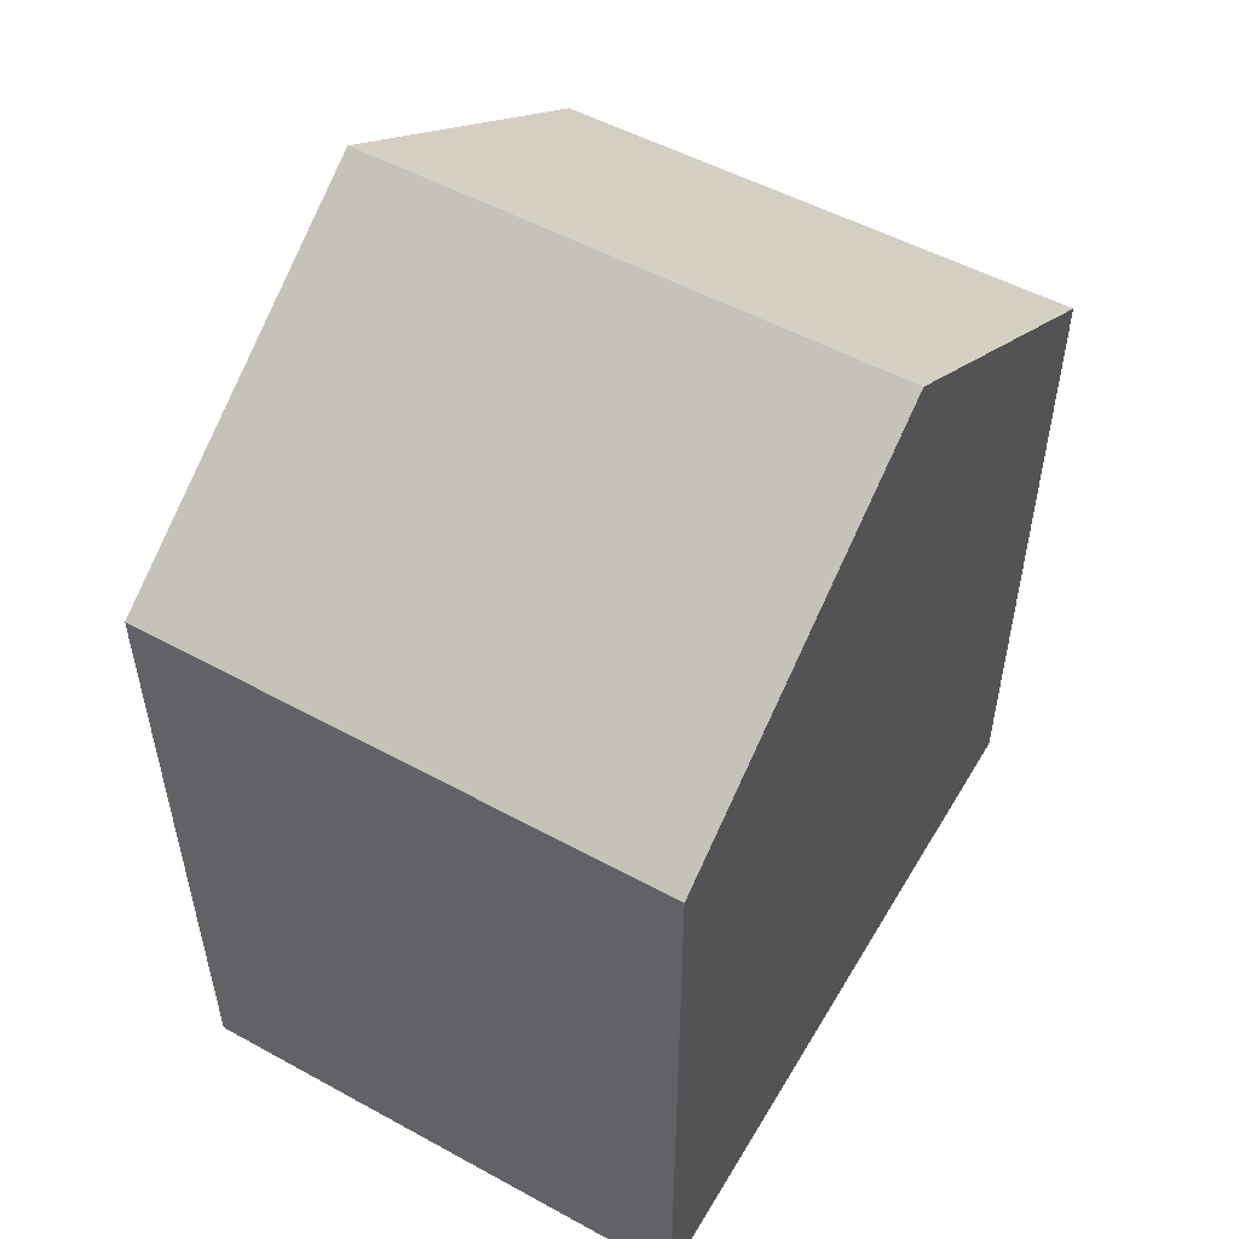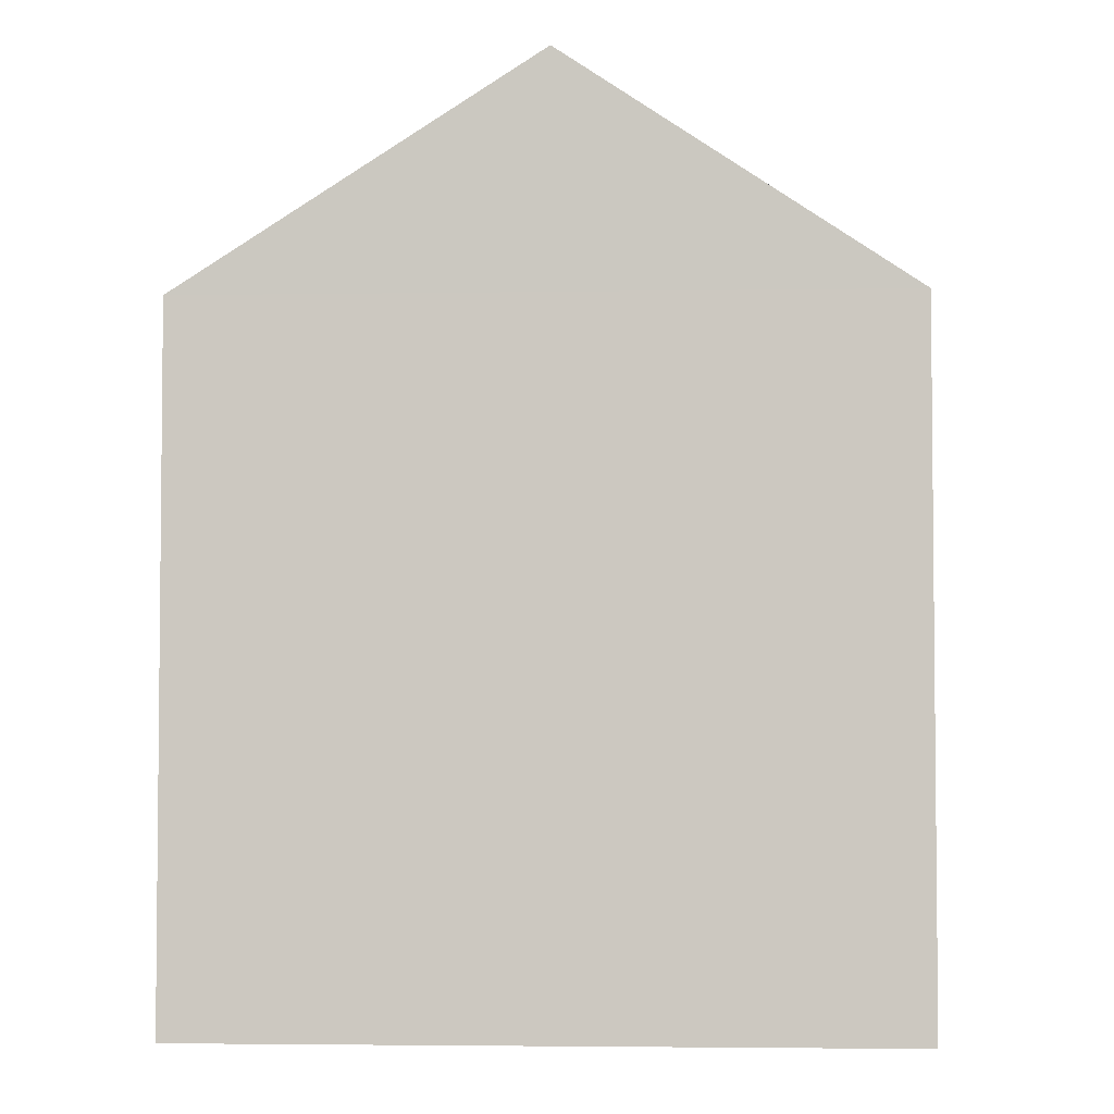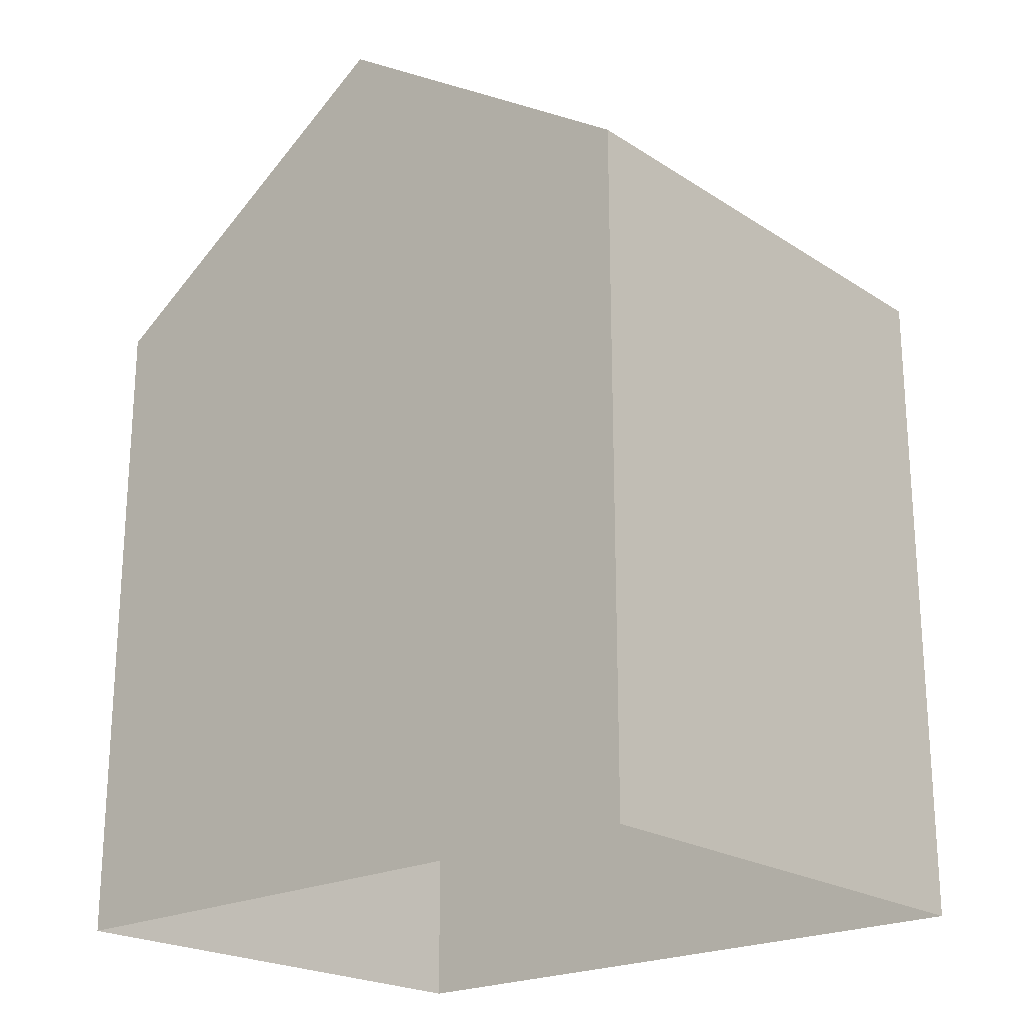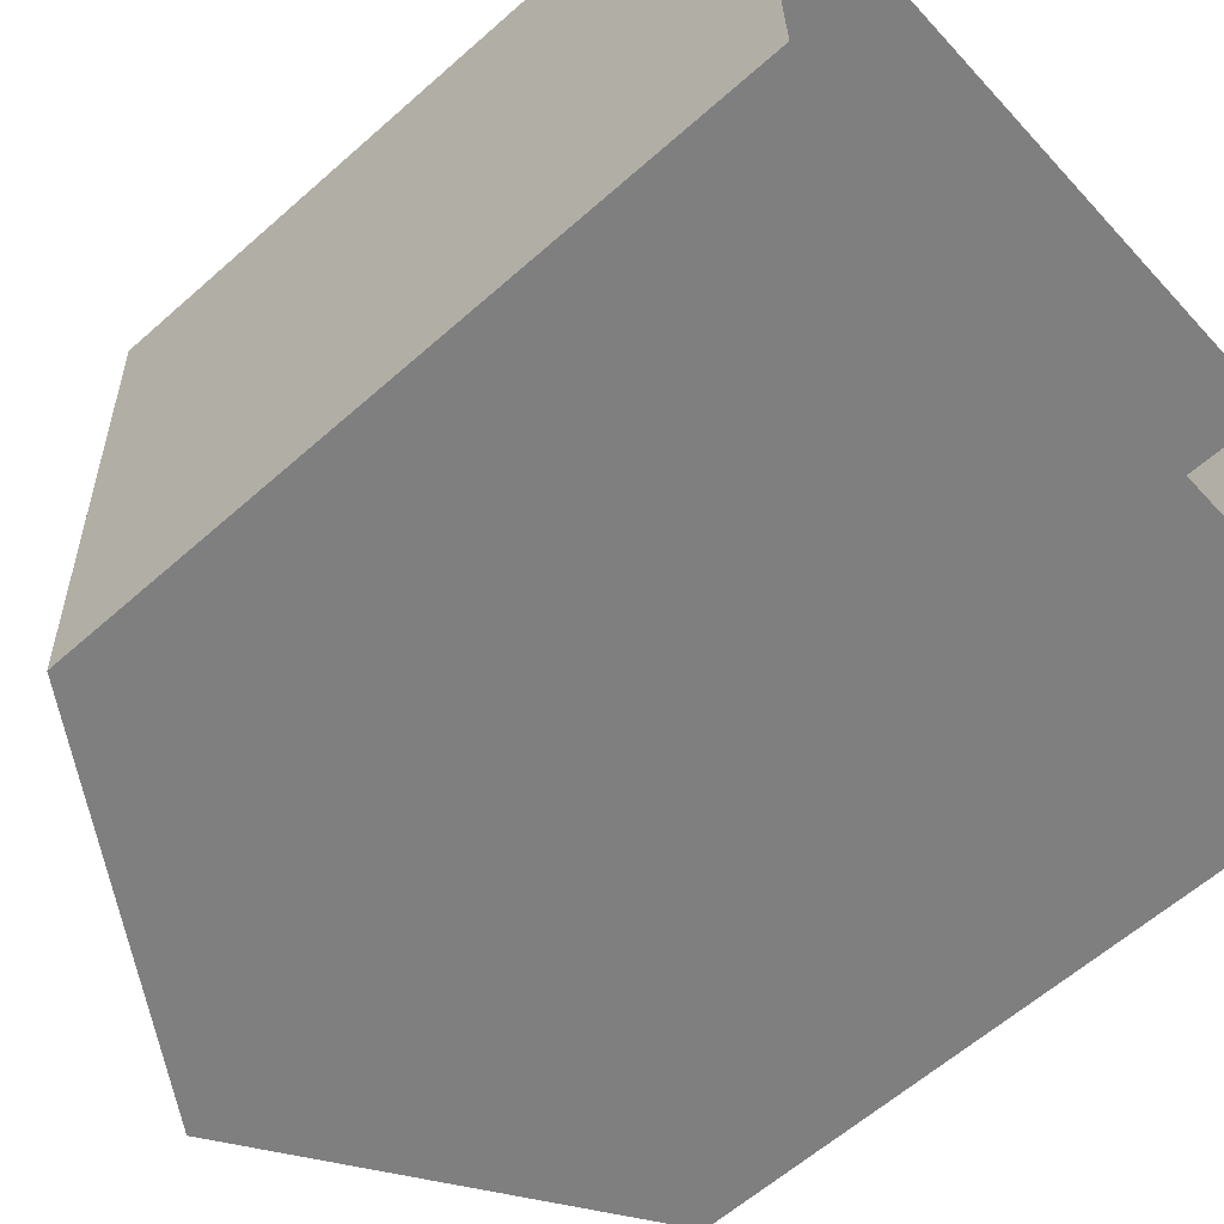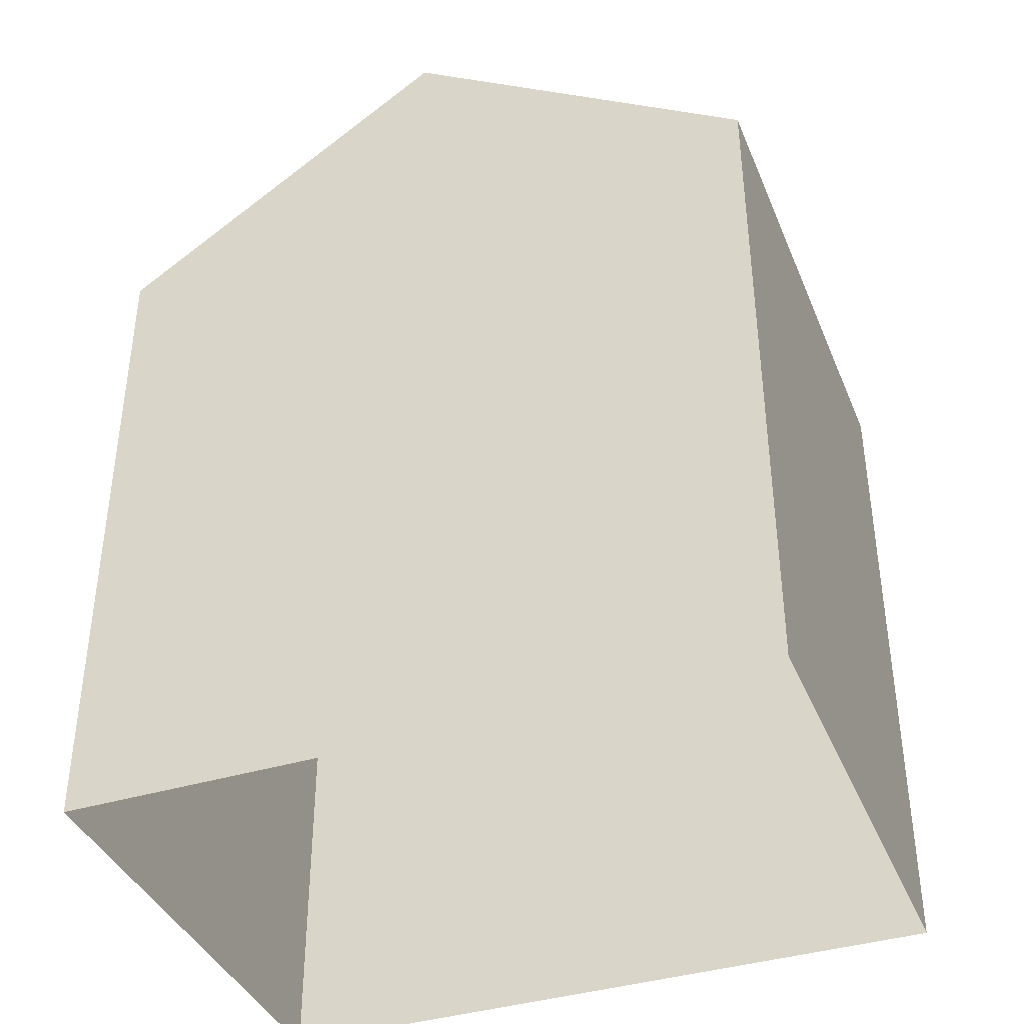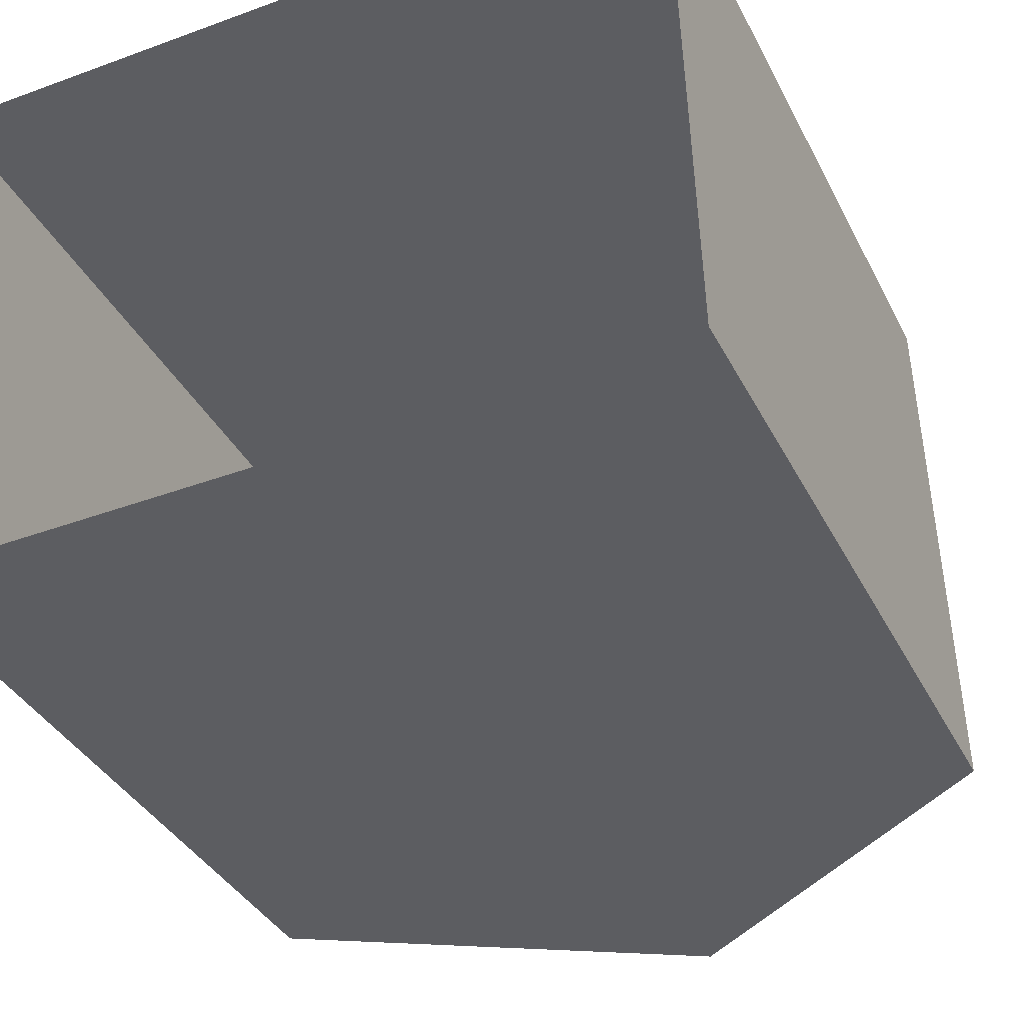
<metadata>
{"format":"obj","ext":"obj","renderer":"f3d","projection":"perspective","resolution":1024,"background":"white","views":[{"elev":53.1,"azim":118.3,"up":"+Z"},{"elev":-3.6,"azim":-178.8,"up":"+Z"},{"elev":-21.7,"azim":-140.2,"up":"+Z"},{"elev":-61.1,"azim":132.0,"up":"+Y"},{"elev":-39.0,"azim":19.2,"up":"+Z"},{"elev":-36.3,"azim":-155.9,"up":"+Y"}]}
</metadata>
<code>
v -3.73e+05 -1.05e+05 24.12
v -3.73e+05 -1.05e+05 24.12
v -3.73e+05 -1.05e+05 24.12
v -3.73e+05 -1.05e+05 24.12
v -3.73e+05 -1.05e+05 33.84
v -3.73e+05 -1.05e+05 33.84
v -3.73e+05 -1.05e+05 37.1
v -3.73e+05 -1.05e+05 37.1
v -3.73e+05 -1.05e+05 33.84
v -3.73e+05 -1.05e+05 33.84
f 1 2 3
f 4 1 3
f 5 6 7
f 8 5 7
f 9 10 8
f 7 9 8
f 4 3 10
f 10 5 8
f 10 3 5
f 10 1 4
f 10 9 1
f 5 3 2
f 6 5 2
f 6 2 9
f 6 9 7
f 2 1 9

</code>
